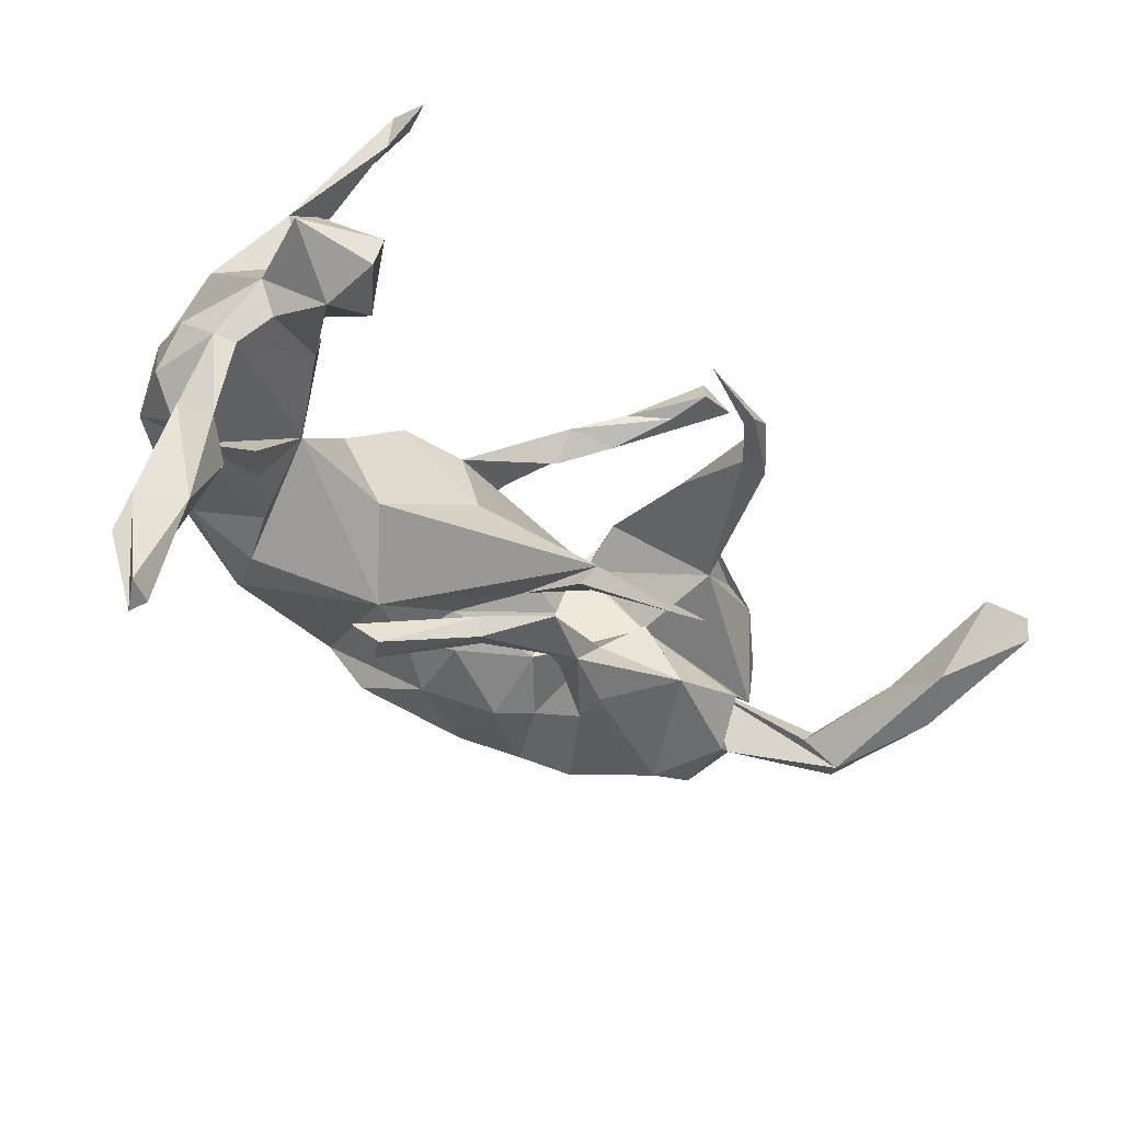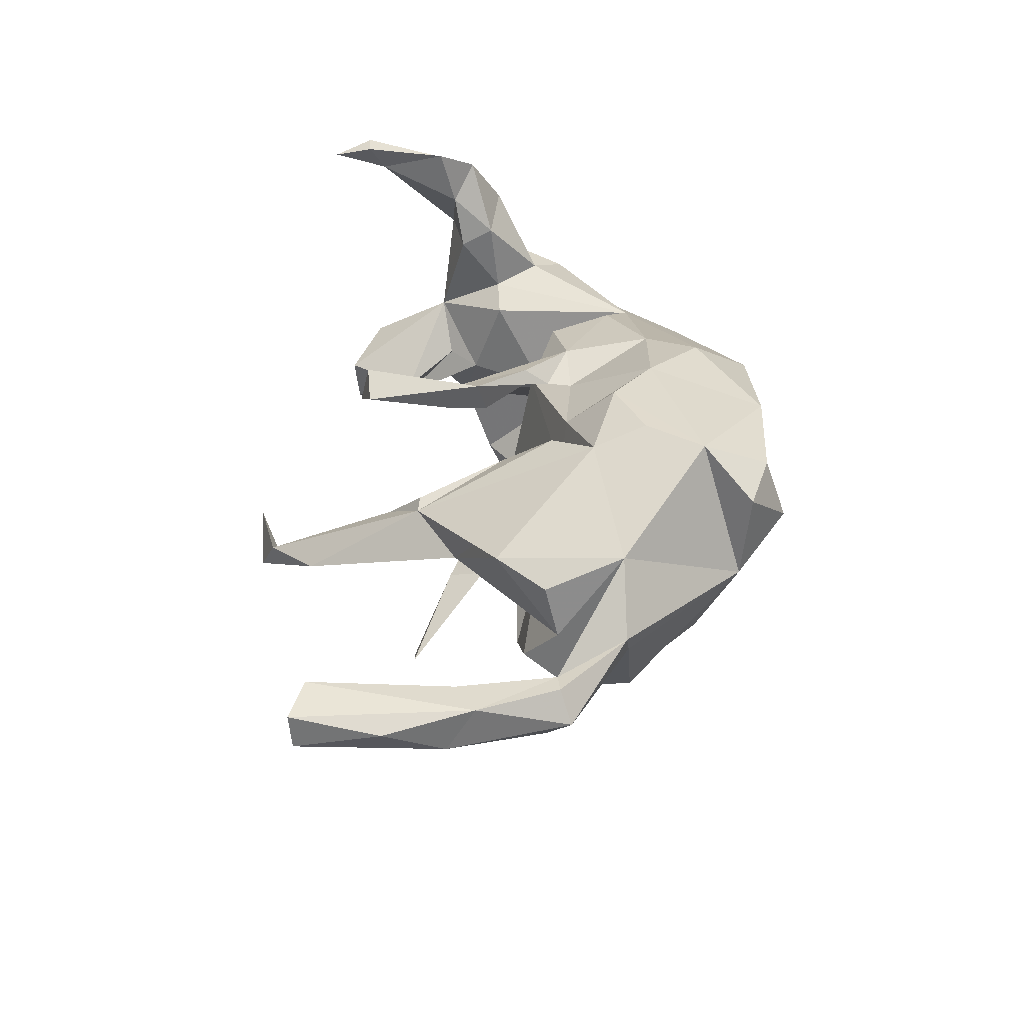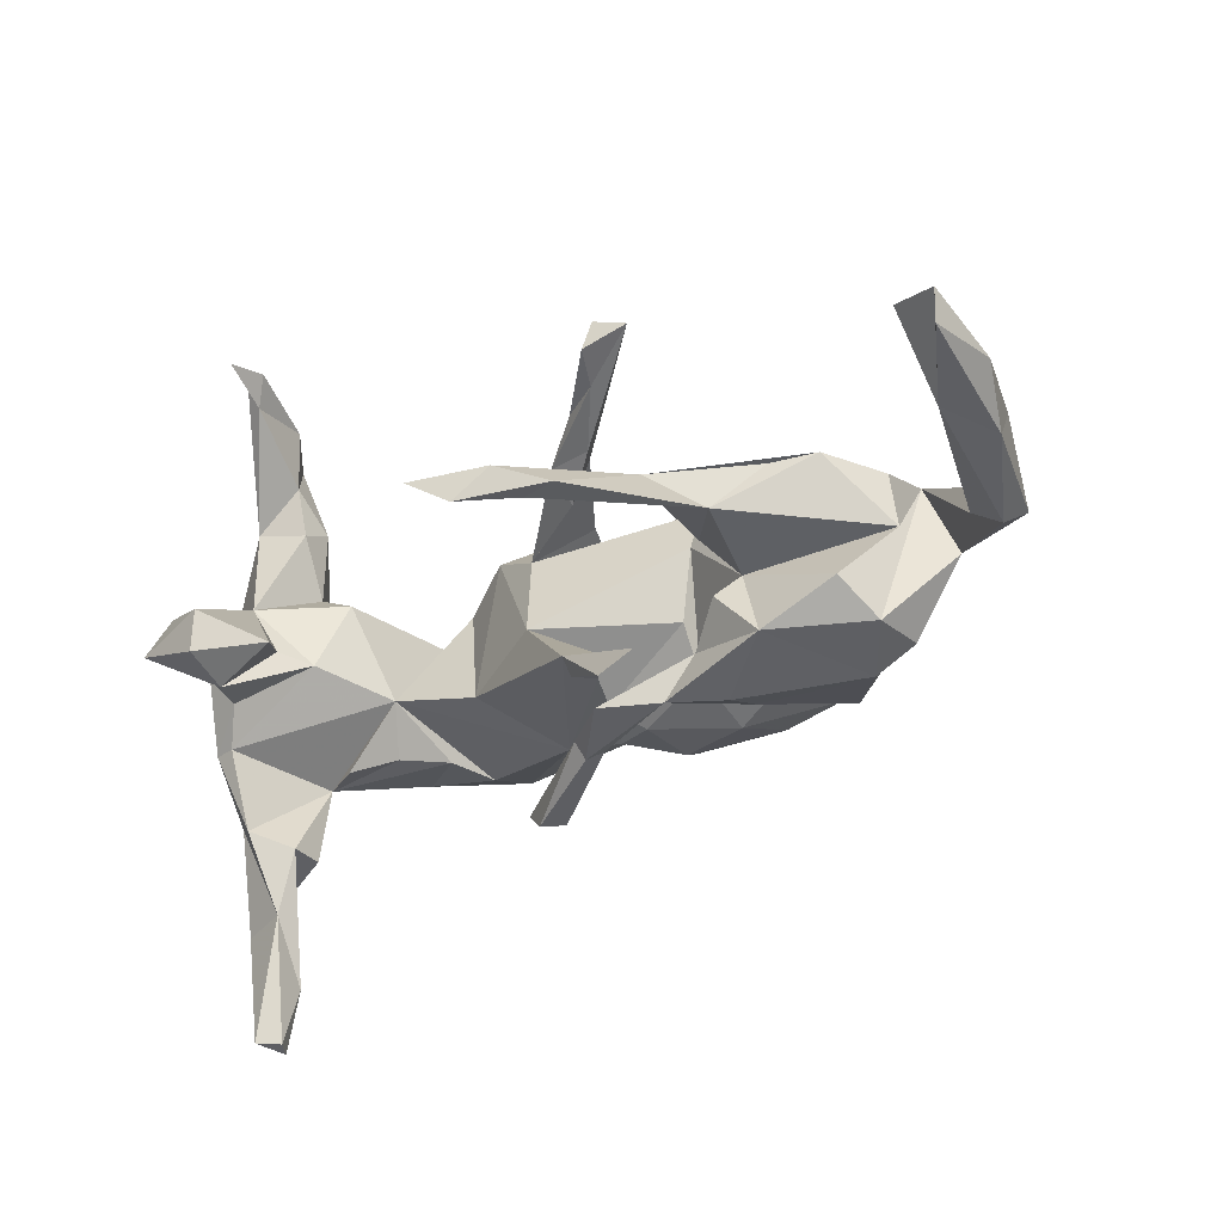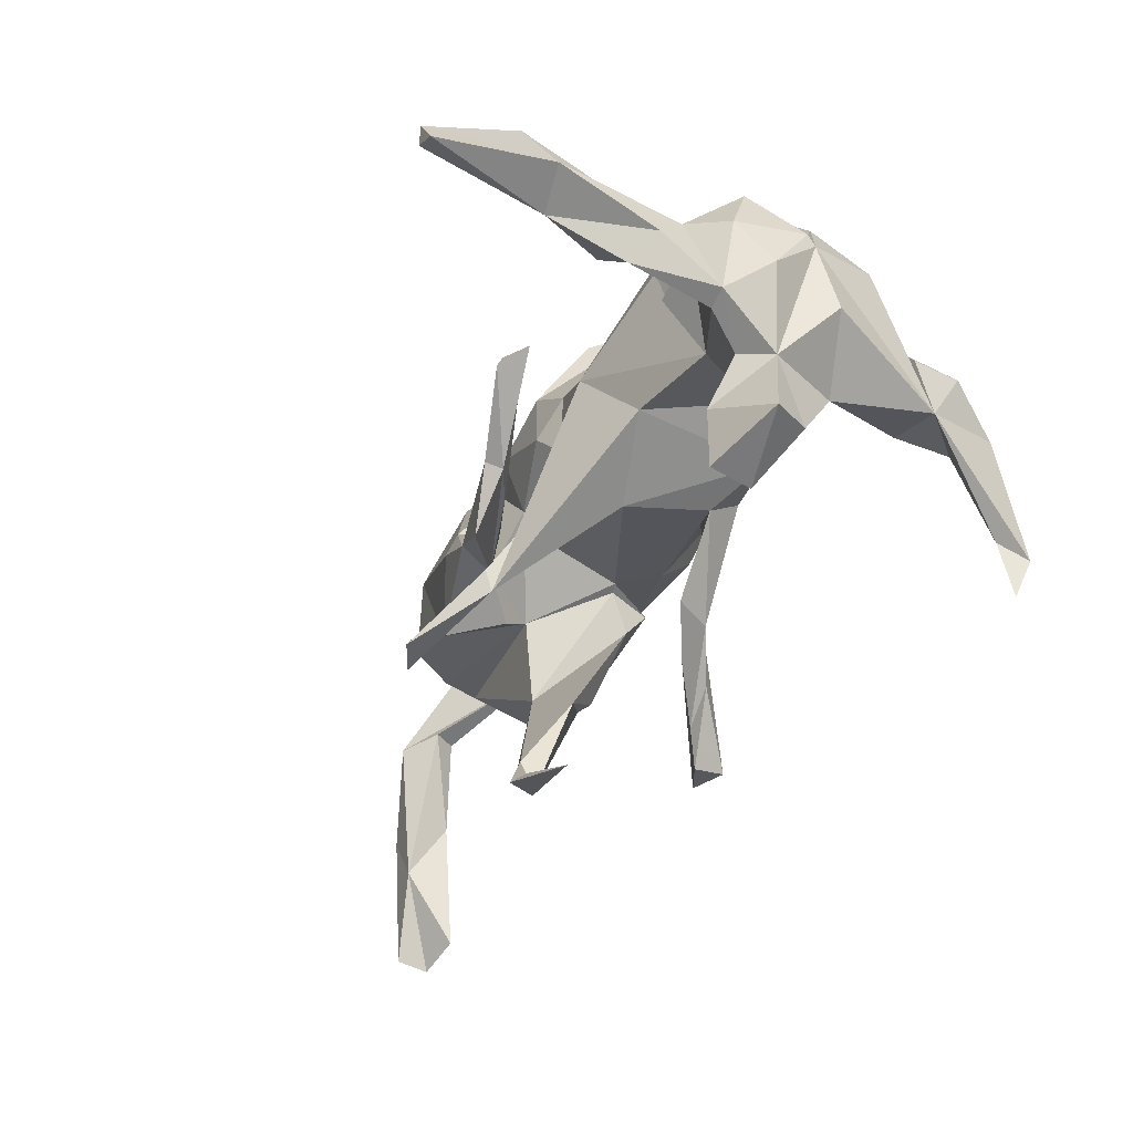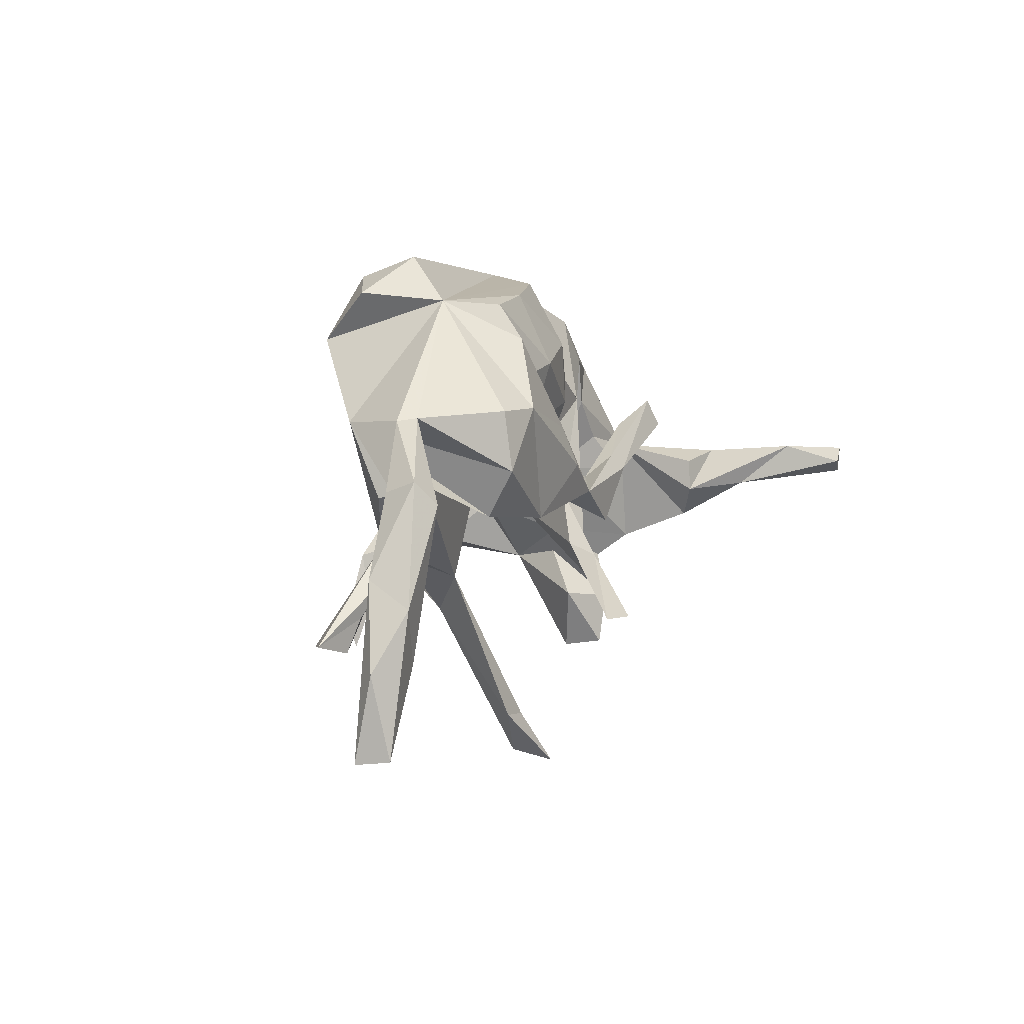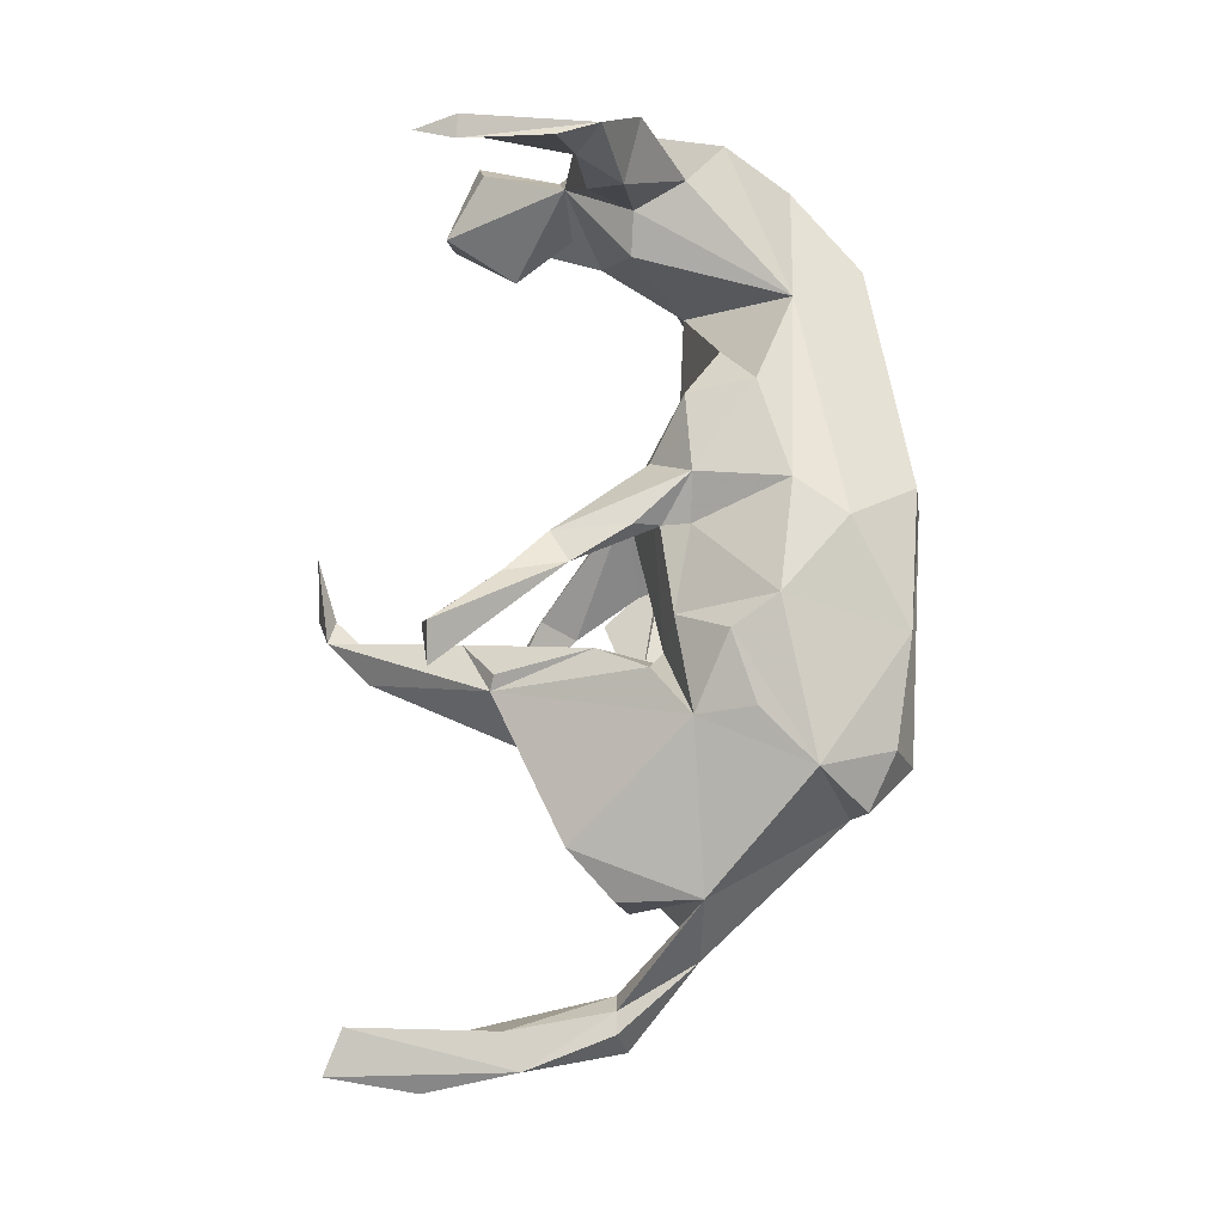
<metadata>
{"format":"obj","ext":"obj","renderer":"f3d","projection":"perspective","resolution":1024,"background":"white","views":[{"elev":-51.8,"azim":-37.3,"up":"+Z"},{"elev":27.9,"azim":88.5,"up":"+Z"},{"elev":-33.7,"azim":33.0,"up":"+Z"},{"elev":-41.9,"azim":-113.4,"up":"+Y"},{"elev":2.6,"azim":105.7,"up":"+Y"},{"elev":74.5,"azim":94.6,"up":"+Z"}]}
</metadata>
<code>
v 0.7691 -0.3935 -0.05882
v 0.7828 -0.2699 -0.0348
v 0.7738 -0.3984 -0.007315
v 0.7452 -0.1389 -0.01923
v 0.7501 -0.1803 -0.07999
v 0.7083 -0.3771 0.008402
v 0.705 -0.263 -0.07145
v 0.6809 -0.03542 -0.1012
v 0.7035 -0.001428 -0.07332
v 0.686 -0.0178 -0.02458
v 0.6944 -0.1669 -0.01194
v 0.6302 -0.02257 -0.05799
v 0.565 0.08874 -0.03253
v 0.5832 0.08449 -0.00626
v 0.6546 -0.02014 -0.02362
v 0.3752 0.2734 -0.01245
v 0.5215 -0.03296 0.04406
v 0.4827 0.09931 -0.144
v 0.5155 0.08298 0.09266
v 0.476 0.00783 -0.154
v 0.4503 -0.06207 -0.1098
v 0.5233 -0.014 -0.03271
v 0.4567 -0.1041 0.06233
v 0.3901 0.2869 0.1173
v 0.3902 -0.1299 0.05405
v 0.2879 0.05023 0.1626
v 0.4154 0.1042 -0.1711
v 0.2473 -0.2244 0.03402
v 0.3484 0.2148 0.1922
v 0.3166 -0.166 -0.01337
v 0.2467 0.07279 -0.1749
v 0.3326 -0.06842 -0.1609
v 0.2906 -0.0336 -0.03674
v 0.3342 0.2133 -0.13
v 0.3128 0.3477 0.05604
v 0.224 -0.01177 0.1442
v 0.0887 -0.1749 -0.174
v 0.2639 -0.06912 -0.08095
v 0.2758 0.1311 0.1932
v 0.2701 -0.2932 0.2398
v 0.2761 0.271 -0.07735
v 0.1861 -0.2354 -0.2704
v 0.2265 -0.2206 0.04657
v 0.2379 0.01256 -0.1965
v 0.3093 0.3172 0.1432
v 0.1836 0.04202 -0.1266
v 0.215 -0.2969 0.265
v 0.2256 -0.3997 -0.07675
v 0.2412 -0.2357 -0.2475
v 0.2026 0.000694 0.07646
v 0.1551 0.3267 0.1671
v 0.191 -0.08736 0.09401
v 0.1857 0.00515 0.07312
v 0.09975 -0.1267 0.1821
v 0.1564 0.07386 -0.09796
v 0.1732 0.2916 -0.08174
v 0.2225 0.1571 -0.1092
v 0.1756 -0.2707 -0.00516
v 0.1812 -0.4018 -0.08666
v 0.206 -0.3089 0.2115
v 0.2083 -0.02606 -0.1314
v 0.1489 0.01502 0.1392
v 0.1227 -0.2135 0.1949
v 0.1832 -0.2513 0.1953
v 0.1784 0.08878 0.2051
v 0.1615 0.02116 -0.03727
v 0.1619 0.1794 -0.1311
v 0.1335 -0.4583 -0.09666
v 0.1312 0.1495 0.2252
v 0.1181 -0.1206 -0.1539
v 0.1723 -0.4643 -0.07055
v 0.1275 -0.4869 -0.1241
v 0.1608 -0.03196 -0.1977
v 0.1266 -0.1722 0.1567
v 0.08228 -0.1426 -0.1878
v 0.06343 -0.01151 -0.1672
v -0.049 -0.06334 -0.02063
v 0.00923 0.003929 -0.2219
v 0.05638 -0.03766 -0.1259
v 0.04177 -0.04764 0.1838
v 0.05339 -0.4898 -0.06683
v 0.08044 -0.08367 -0.2068
v 0.04747 0.214 -0.1226
v 0.05397 -0.1579 0.1625
v 0.061 -0.1123 0.1254
v 0.03299 -0.01022 0.1549
v 0.024 0.02813 0.1466
v -0.04869 0.3248 0.1479
v 0.03999 0.1162 -0.1255
v 0.005048 0.07182 -0.1001
v -0.03332 0.156 0.2053
v 0.02741 0.0246 -0.204
v 0.01408 0.2345 0.2089
v -0.09844 0.1225 -0.1122
v 0.001841 0.321 -0.05255
v -0.06391 -0.03312 0.1184
v -0.03792 0.0241 0.1821
v -0.02701 0.1542 -0.1087
v -0.000816 -0.009921 -0.1957
v -0.3156 0.1436 0.1342
v -0.05896 0.07737 -0.1979
v -0.05285 0.3407 0.02693
v -0.1842 0.002368 -0.05491
v -0.1183 0.07748 -0.2556
v -0.1529 0.1021 -0.2173
v -0.09969 0.1189 -0.2396
v -0.1721 0.09985 0.1899
v -0.15 0.006441 0.1699
v -0.229 0.04991 0.1274
v -0.3286 -0.003263 -0.01594
v -0.2658 0.2662 -0.04716
v -0.3102 0.1181 -0.06849
v -0.2838 0.1944 -0.07044
v -0.3604 -0.08147 0.1225
v -0.3875 -0.1252 0.00242
v -0.3605 0.05299 -0.07974
v -0.3868 0.2415 0.06604
v -0.3984 -0.2839 0.3839
v -0.3705 -0.2473 -0.02805
v -0.4017 -0.01098 -0.1202
v -0.4065 -0.3081 0.4305
v -0.4061 -0.1458 0.2331
v -0.3751 -0.3076 0.4242
v -0.4044 -0.09571 0.2599
v -0.4156 -0.1599 0.315
v -0.471 0.03572 -0.108
v -0.4372 -0.1275 0.3732
v -0.4378 0.2002 -0.003257
v -0.4473 -0.2558 -0.08311
v -0.4167 -0.08293 0.151
v -0.4222 -0.3516 -0.01108
v -0.4229 -0.1695 0.01543
v -0.4645 -0.1831 0.09662
v -0.4018 -0.1838 0.4012
v -0.4579 -0.0143 0.1705
v -0.3954 0.1832 -0.05221
v -0.4844 -0.163 0.2513
v -0.5197 -0.1418 -0.107
v -0.4633 -0.0488 -0.2462
v -0.4634 0.005214 -0.2444
v -0.4306 -0.3436 -0.07514
v -0.4863 -0.07953 0.2975
v -0.4888 -0.1797 -0.05802
v -0.5083 -0.3042 0.02724
v -0.4975 -0.03673 -0.3392
v -0.5721 0.012 0.02183
v -0.5244 -0.197 -0.01486
v -0.5333 -0.005746 -0.1515
v -0.5071 0.005715 -0.5235
v -0.5046 -0.09152 0.2163
v -0.5312 0.02495 -0.2753
v -0.52 0.03118 -0.5268
v -0.4926 0.1324 0.07712
v -0.5454 -0.3164 -0.0317
v -0.504 0.03422 -0.4287
v -0.5418 -0.01257 -0.52
v -0.5506 0.07859 -0.06082
v -0.553 -0.1343 -0.1061
v -0.5136 -0.09793 -0.2248
v -0.5249 0.0349 0.1467
v -0.5679 -0.01108 -0.348
v -0.5542 -0.06255 -0.1949
v -0.5677 -0.1137 0.06509
v -0.5672 -0.001461 0.03526
v -0.57 0.02451 -0.4029
v -0.5816 -0.08046 -0.03798
v -0.5818 -0.02683 -0.09863
v -0.3881 -0.3663 0.4104
f 162 161 145
f 156 145 161
f 123 134 127
f 125 127 134
f 121 123 127
f 118 134 123
f 125 134 118
f 168 118 123
f 6 4 11
f 15 11 4
f 7 6 11
f 3 4 6
f 143 138 115
f 110 115 138
f 129 143 115
f 158 138 143
f 138 126 110
f 120 110 126
f 159 126 138
f 79 75 37
f 42 37 75
f 94 79 37
f 70 75 79
f 49 75 70
f 37 70 77
f 79 77 70
f 49 70 37
f 162 159 158
f 138 158 159
f 148 162 158
f 145 159 162
f 139 126 159
f 145 139 159
f 155 139 145
f 149 145 156
f 152 156 161
f 152 149 156
f 155 145 149
f 168 123 121
f 137 121 127
f 137 118 121
f 168 121 118
f 137 125 118
f 63 64 60
f 40 60 64
f 47 63 60
f 84 64 63
f 40 47 60
f 54 63 47
f 74 40 64
f 52 30 58
f 59 58 30
f 52 58 43
f 28 43 58
f 71 28 58
f 25 28 30
f 48 30 28
f 12 7 11
f 3 7 1
f 5 1 7
f 2 1 5
f 8 5 7
f 4 2 5
f 3 1 2
f 144 133 147
f 163 147 133
f 131 133 144
f 154 144 147
f 115 133 132
f 119 132 133
f 129 132 119
f 131 119 133
f 147 158 143
f 129 147 143
f 166 158 147
f 132 129 115
f 141 129 119
f 49 42 75
f 49 37 42
f 54 47 40
f 61 33 55
f 53 55 33
f 57 61 55
f 2 4 3
f 7 3 6
f 59 71 58
f 129 154 147
f 131 144 154
f 141 119 131
f 154 141 131
f 68 71 59
f 48 59 30
f 72 59 48
f 71 48 28
f 141 154 129
f 57 67 41
f 56 41 67
f 34 57 41
f 55 67 57
f 81 68 72
f 59 72 68
f 71 81 72
f 71 68 81
f 71 72 48
f 15 10 14
f 9 14 10
f 19 15 14
f 4 10 15
f 15 19 12
f 8 12 19
f 11 15 12
f 16 19 14
f 19 17 22
f 23 22 17
f 21 19 22
f 23 17 19
f 53 50 36
f 52 36 50
f 26 53 36
f 33 50 53
f 114 110 100
f 107 100 110
f 130 100 135
f 160 135 100
f 153 160 100
f 137 135 160
f 28 26 36
f 62 53 26
f 65 62 26
f 96 53 62
f 39 65 26
f 69 62 65
f 69 87 62
f 96 62 87
f 91 87 69
f 97 87 91
f 97 86 87
f 96 87 86
f 80 86 97
f 107 108 97
f 96 97 108
f 91 107 97
f 109 108 107
f 77 96 108
f 110 109 107
f 103 108 109
f 29 69 65
f 105 101 106
f 92 106 101
f 104 105 106
f 99 101 105
f 27 31 34
f 57 34 31
f 16 27 34
f 61 57 31
f 89 83 67
f 56 67 83
f 55 89 67
f 98 83 89
f 90 98 89
f 102 83 98
f 94 102 98
f 95 83 102
f 90 94 98
f 111 102 94
f 94 110 113
f 112 113 110
f 111 94 113
f 136 113 112
f 126 136 112
f 111 113 136
f 126 128 136
f 111 136 128
f 157 128 126
f 16 13 18
f 20 18 13
f 27 16 18
f 14 13 16
f 20 27 18
f 117 128 153
f 146 153 128
f 164 153 146
f 157 146 128
f 9 13 14
f 117 153 100
f 100 107 91
f 23 19 26
f 29 26 19
f 39 26 29
f 29 65 39
f 41 16 34
f 16 41 56
f 95 56 83
f 128 102 111
f 102 128 117
f 88 117 100
f 29 19 16
f 24 29 16
f 100 91 93
f 69 93 91
f 88 100 93
f 51 69 29
f 51 93 69
f 16 56 95
f 16 95 102
f 88 102 117
f 51 102 88
f 35 24 16
f 45 29 24
f 45 51 29
f 88 93 51
f 45 24 35
f 102 35 16
f 45 35 102
f 51 45 102
f 97 96 84
f 85 84 96
f 135 124 130
f 122 130 124
f 142 124 135
f 137 150 135
f 142 135 150
f 85 54 74
f 40 74 54
f 84 54 80
f 86 80 54
f 97 84 80
f 63 54 84
f 125 122 124
f 133 130 122
f 127 125 124
f 137 122 125
f 127 124 142
f 137 142 150
f 137 127 142
f 104 78 99
f 82 99 78
f 105 104 99
f 106 78 104
f 73 78 92
f 106 92 78
f 76 73 92
f 101 76 92
f 99 76 101
f 61 76 99
f 157 126 148
f 151 148 126
f 167 157 148
f 27 20 32
f 21 32 20
f 44 27 32
f 73 44 32
f 31 27 44
f 61 46 76
f 73 76 46
f 31 73 46
f 77 79 90
f 94 90 79
f 110 94 103
f 37 103 94
f 109 110 103
f 120 116 110
f 112 110 116
f 126 116 120
f 112 116 126
f 158 167 148
f 146 157 167
f 166 146 167
f 21 20 19
f 13 19 20
f 33 32 21
f 61 38 33
f 32 33 38
f 66 77 90
f 77 103 37
f 8 7 12
f 33 21 22
f 30 33 22
f 66 53 77
f 96 77 53
f 55 53 66
f 9 10 4
f 30 22 23
f 30 50 33
f 50 30 52
f 85 96 54
f 86 54 96
f 103 77 108
f 110 114 115
f 133 115 114
f 130 114 100
f 164 137 160
f 153 164 160
f 163 137 164
f 28 23 26
f 52 28 36
f 43 28 52
f 25 23 28
f 73 31 44
f 46 61 31
f 8 19 13
f 90 89 55
f 66 90 55
f 13 9 8
f 5 8 9
f 166 164 146
f 166 147 164
f 163 164 147
f 167 158 166
f 30 23 25
f 5 9 4
f 82 61 99
f 84 85 74
f 130 133 114
f 133 137 163
f 32 38 61
f 73 32 61
f 82 73 61
f 78 73 82
f 161 162 148
f 140 151 126
f 161 148 151
f 139 140 126
f 139 151 140
f 165 161 151
f 155 165 151
f 152 161 165
f 151 139 155
f 152 165 155
f 152 155 149
f 133 122 137
f 74 64 84

</code>
